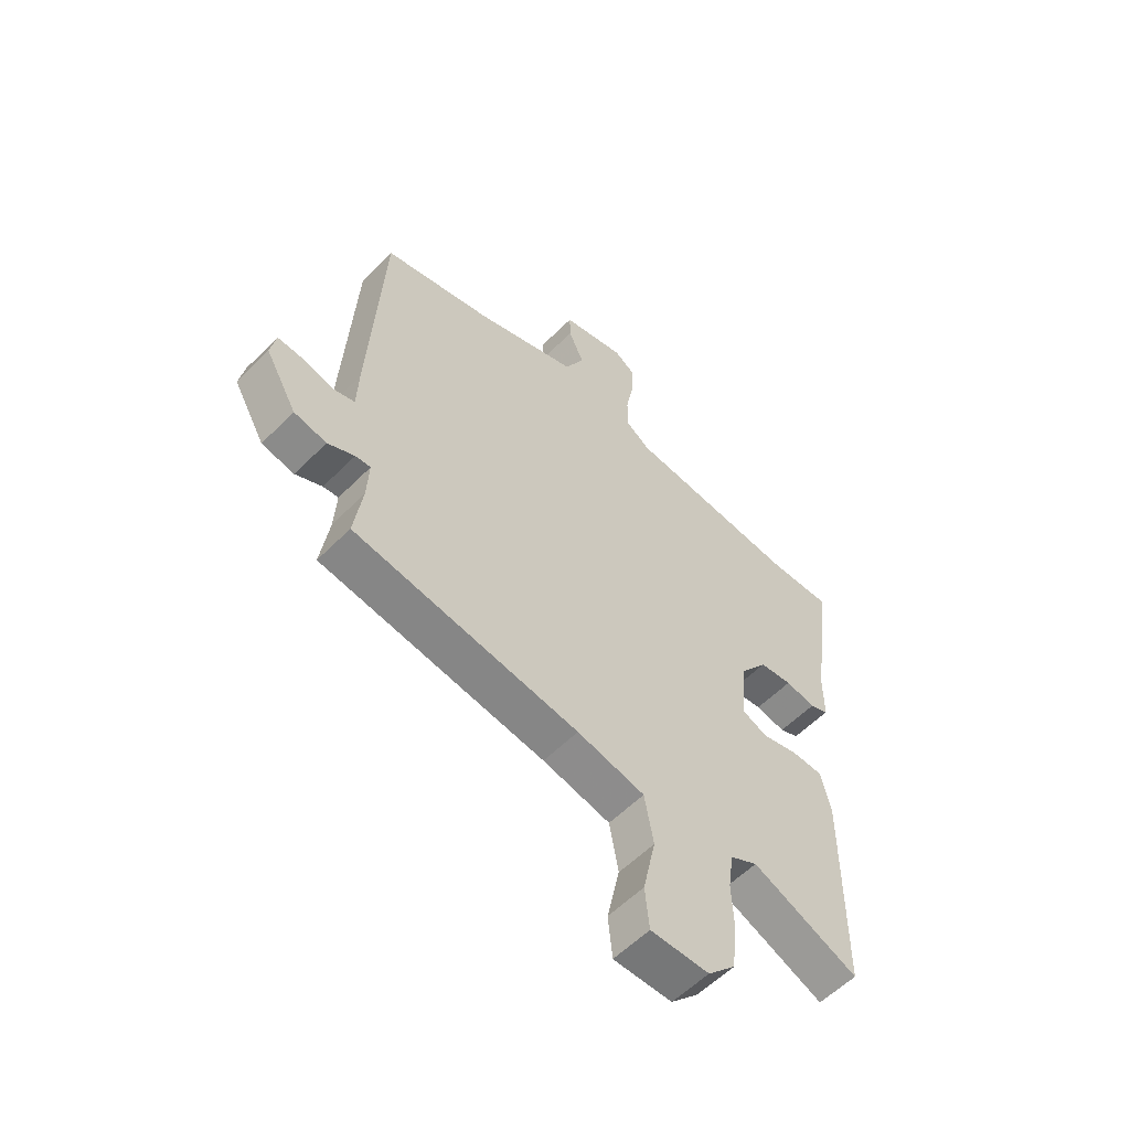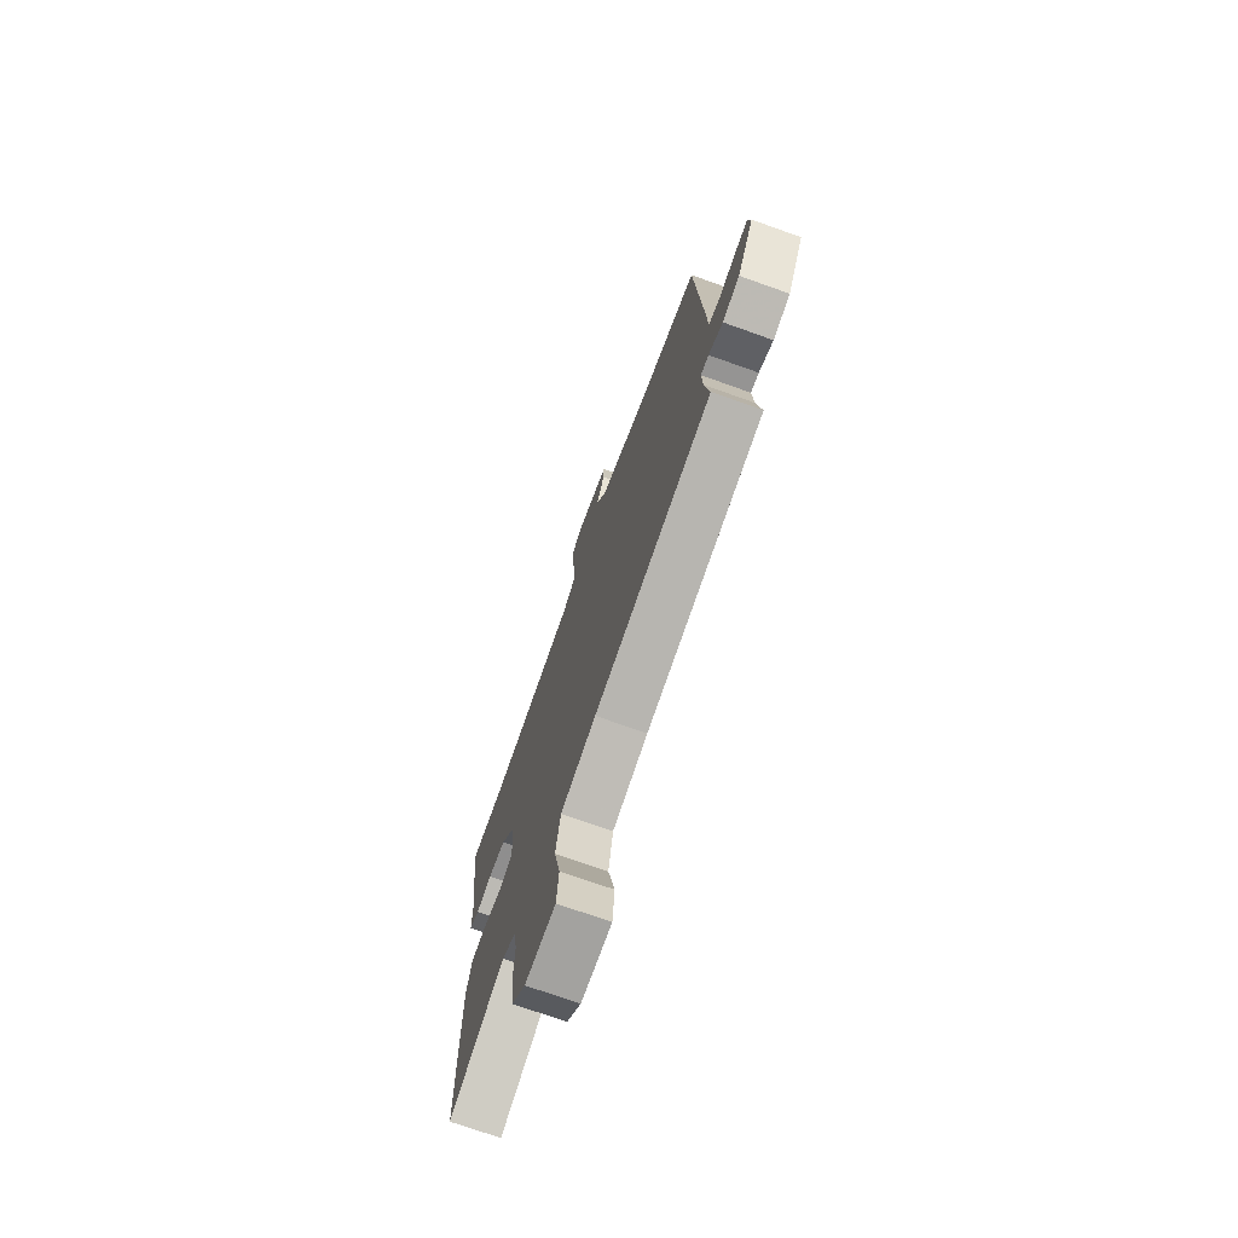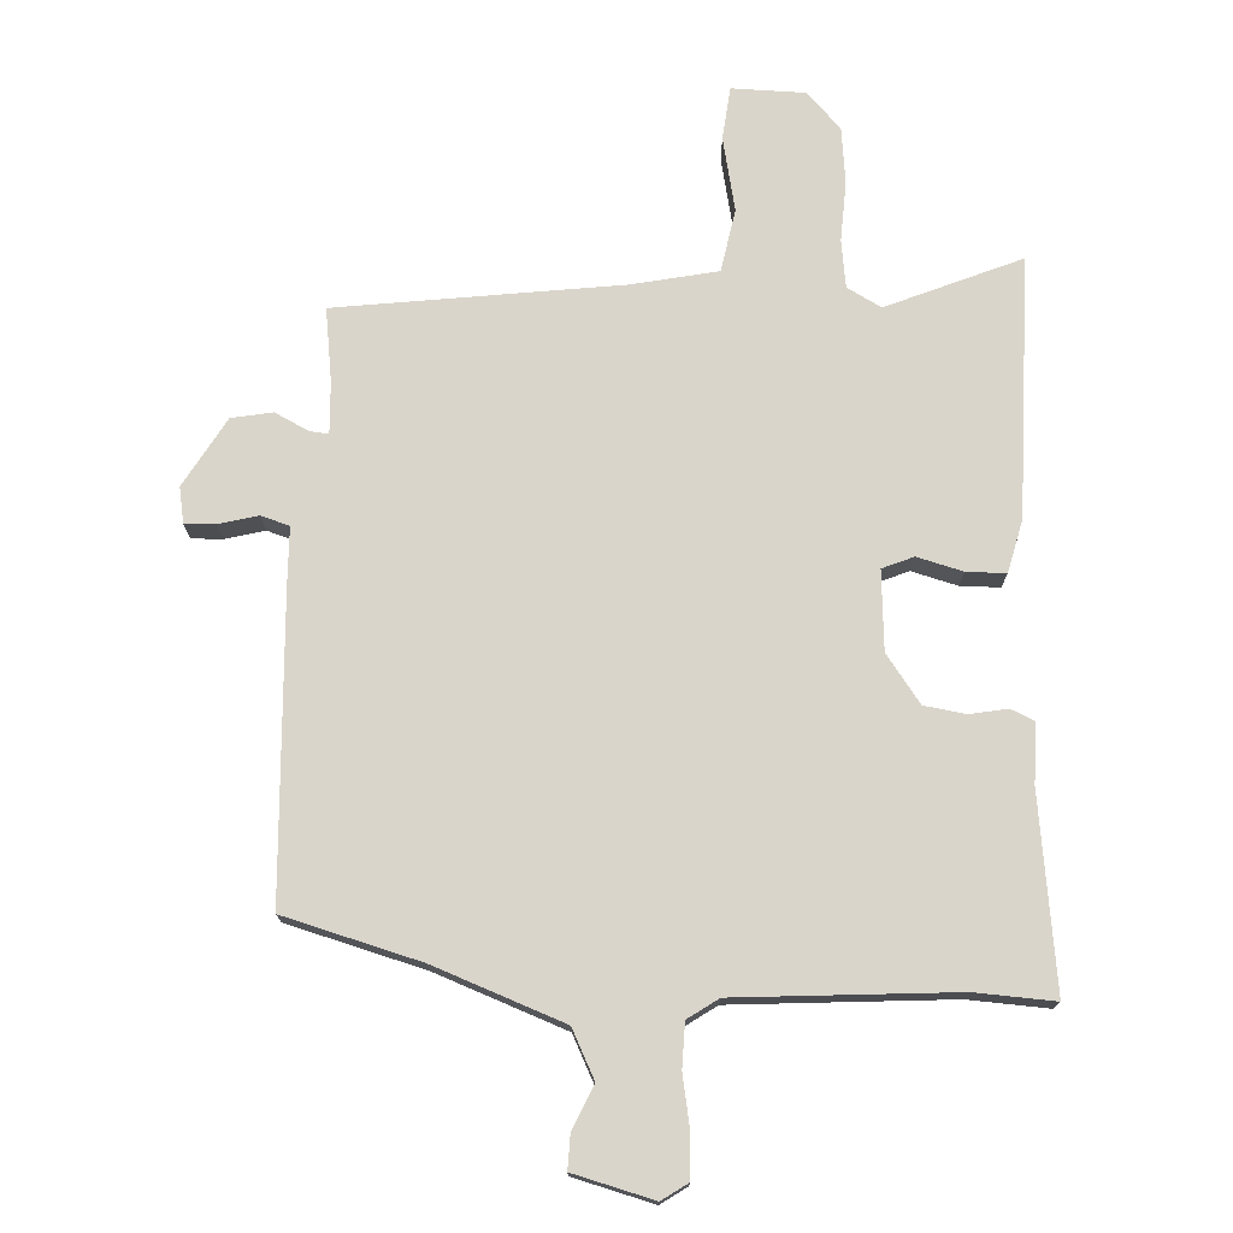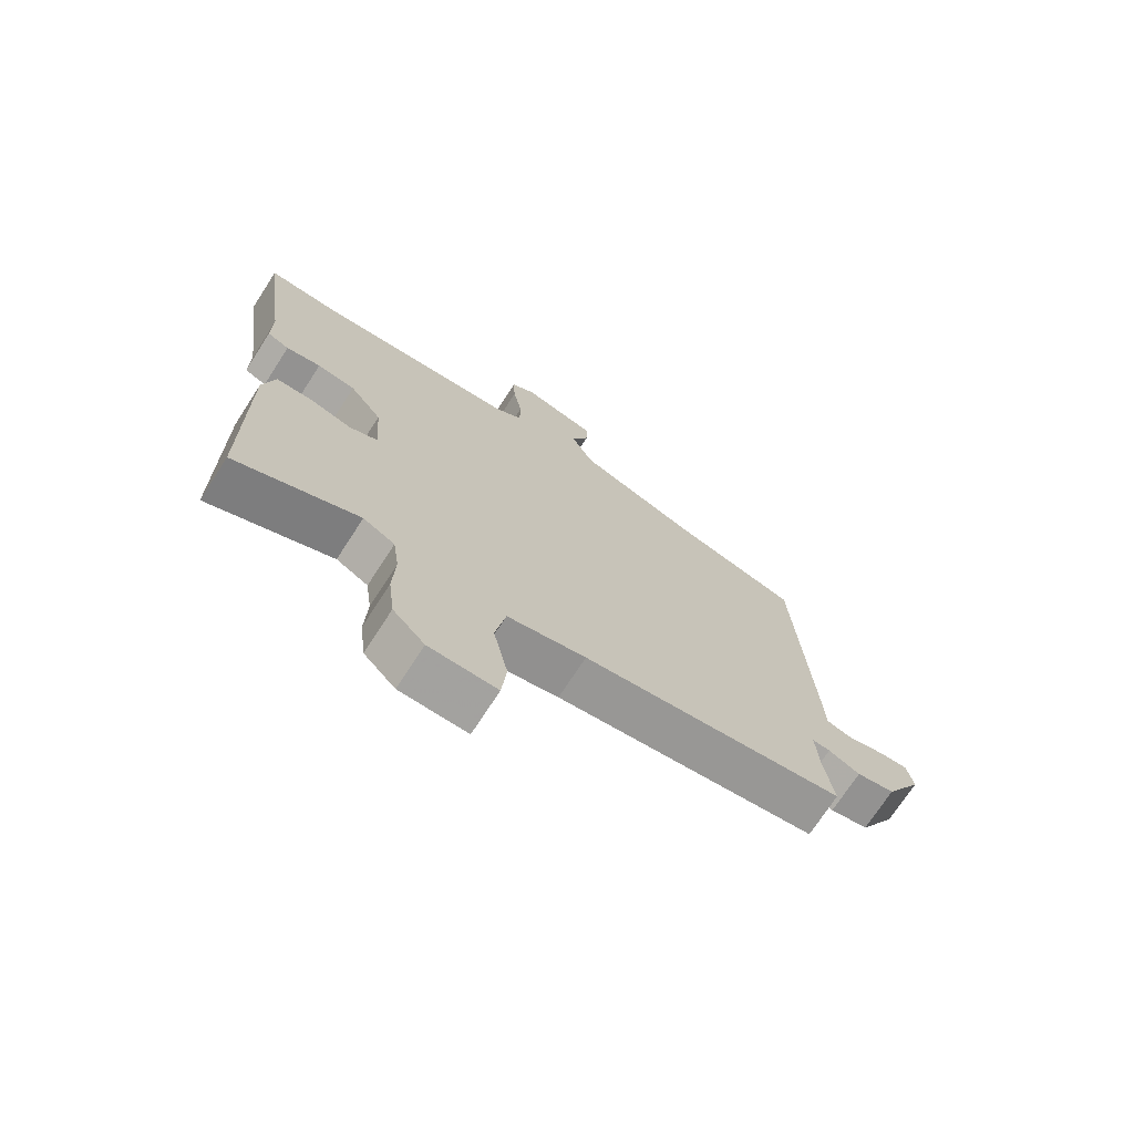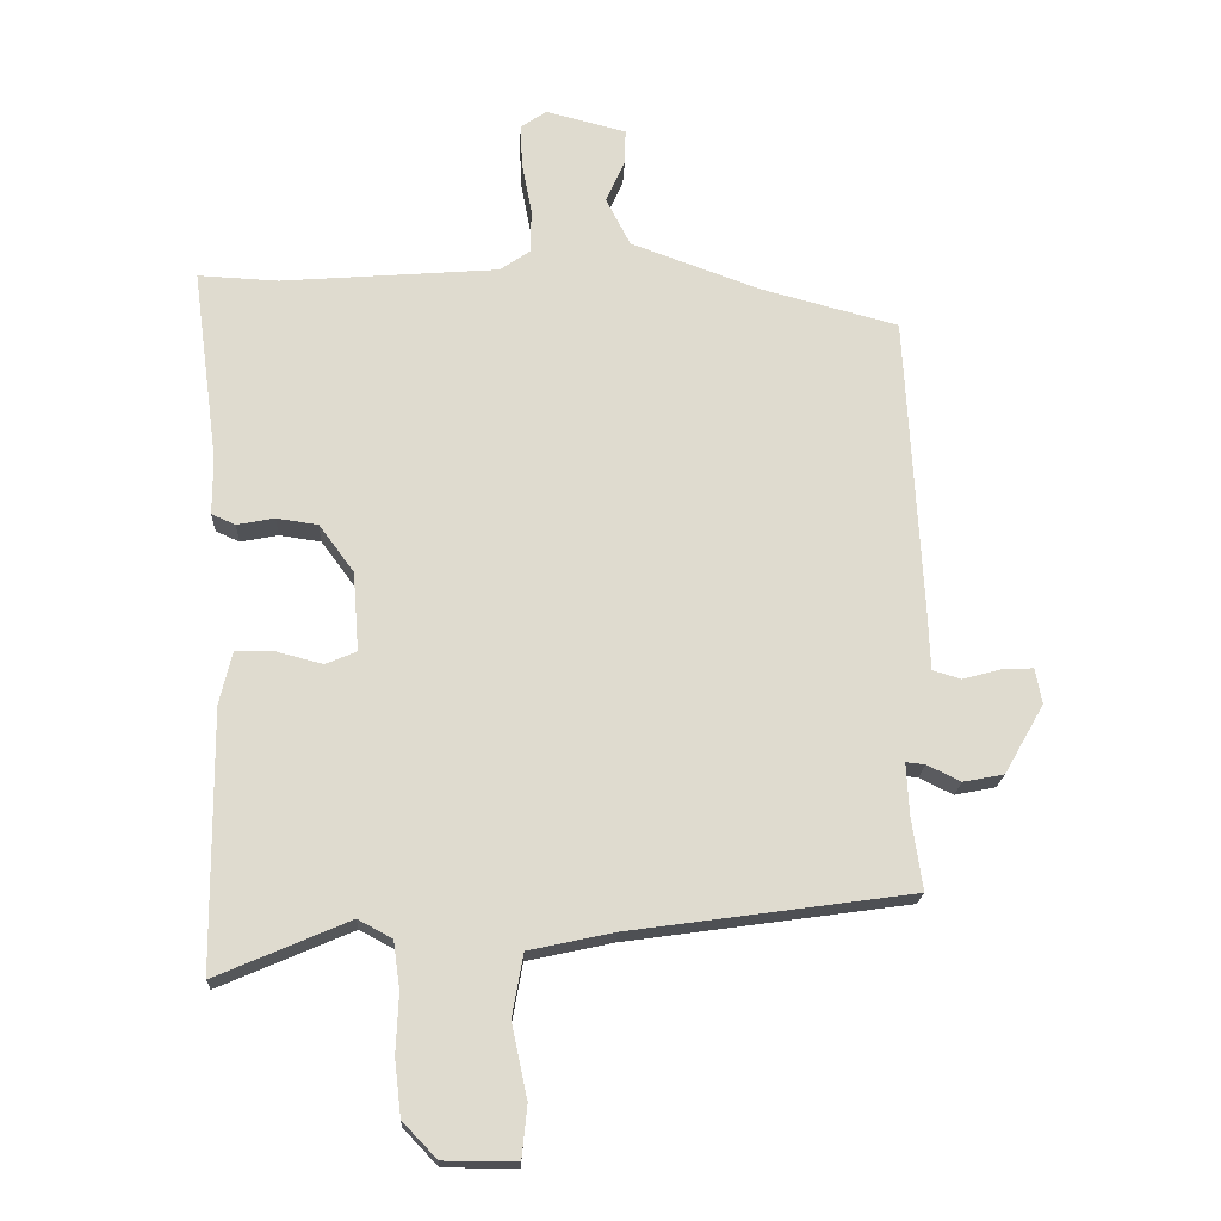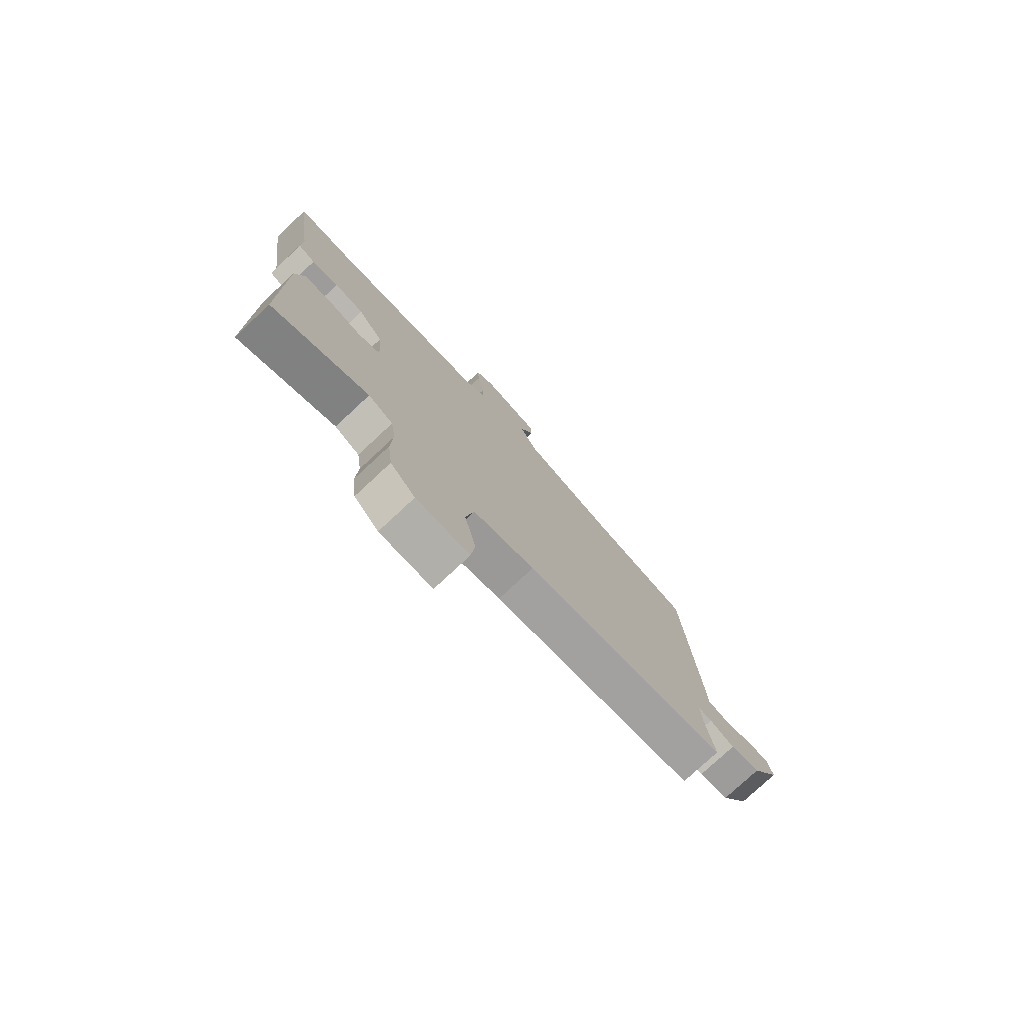
<metadata>
{"format":"obj","ext":"obj","renderer":"f3d","projection":"perspective","resolution":1024,"background":"white","views":[{"elev":-57.4,"azim":-43.9,"up":"+Z"},{"elev":-73.0,"azim":-109.6,"up":"+Z"},{"elev":74.3,"azim":3.2,"up":"+Y"},{"elev":-72.1,"azim":147.1,"up":"+Z"},{"elev":-19.1,"azim":177.4,"up":"+Z"},{"elev":-77.7,"azim":133.0,"up":"+Z"}]}
</metadata>
<code>
v 0.496 0.07 -0.559
v 0.294 0.07 -0.472
v 0.242 0.07 -0.5
v 0.232 0.07 -0.572
v 0.236 0.07 -0.662
v 0.226 0.07 -0.747
v 0.174 0.07 -0.801
v 0.063 0.07 -0.802
v 0.055 0.07 -0.722
v 0.079 0.07 -0.61
v 0.062 0.07 -0.515
v -0.067 0.07 -0.487
v -0.496 0.07 -0.427
v -0.48 0.07 -0.316
v -0.476 0.07 -0.238
v -0.505 0.07 -0.241
v -0.556 0.07 -0.266
v -0.618 0.07 -0.254
v -0.678 0.07 -0.149
v -0.668 0.07 -0.095
v -0.621 0.07 -0.097
v -0.562 0.07 -0.113
v -0.519 0.07 -0.1
v -0.516 0.07 -0.016
v -0.491 0.07 0.444
v -0.284 0.07 0.499
v -0.087 0.07 0.571
v -0.05 0.07 0.644
v -0.079 0.07 0.71
v -0.08 0.07 0.762
v 0.042 0.07 0.793
v 0.081 0.07 0.766
v 0.078 0.07 0.701
v 0.063 0.07 0.622
v 0.064 0.07 0.555
v 0.11 0.07 0.523
v 0.44 0.07 0.497
v 0.561 0.07 0.503
v 0.522 0.07 0.211
v 0.522 0.07 0.122
v 0.486 0.07 0.106
v 0.429 0.07 0.117
v 0.366 0.07 0.108
v 0.313 0.07 0.036
v 0.304 0.07 -0.084
v 0.351 0.07 -0.104
v 0.42 0.07 -0.086
v 0.48 0.07 -0.087
v 0.499 0.07 -0.167
v 0.496 0 -0.559
v 0.294 0 -0.472
v 0.242 0 -0.5
v 0.232 0 -0.572
v 0.236 0 -0.662
v 0.226 0 -0.747
v 0.174 0 -0.801
v 0.063 0 -0.802
v 0.055 0 -0.722
v 0.079 0 -0.61
v 0.062 0 -0.515
v -0.067 0 -0.487
v -0.496 0 -0.427
v -0.48 0 -0.316
v -0.476 0 -0.238
v -0.505 0 -0.241
v -0.556 0 -0.266
v -0.618 0 -0.254
v -0.678 0 -0.149
v -0.668 0 -0.095
v -0.621 0 -0.097
v -0.562 0 -0.113
v -0.519 0 -0.1
v -0.516 0 -0.016
v -0.491 0 0.444
v -0.284 0 0.499
v -0.087 0 0.571
v -0.05 0 0.644
v -0.079 0 0.71
v -0.08 0 0.762
v 0.042 0 0.793
v 0.081 0 0.766
v 0.078 0 0.701
v 0.063 0 0.622
v 0.064 0 0.555
v 0.11 0 0.523
v 0.44 0 0.497
v 0.561 0 0.503
v 0.522 0 0.211
v 0.522 0 0.122
v 0.486 0 0.106
v 0.429 0 0.117
v 0.366 0 0.108
v 0.313 0 0.036
v 0.304 0 -0.084
v 0.351 0 -0.104
v 0.42 0 -0.086
v 0.48 0 -0.087
v 0.499 0 -0.167
f 49 1 2
f 48 49 2
f 47 48 2
f 46 47 2
f 45 46 2 3
f 44 45 3
f 39 40 41 42
f 39 42 43
f 38 39 43
f 37 38 43
f 36 37 43 44
f 32 33 34
f 31 32 34
f 30 31 34
f 29 30 34
f 28 29 34
f 27 28 34 35
f 44 3 4
f 36 44 4
f 35 36 4
f 27 35 4
f 26 27 4
f 20 21 22
f 19 20 22
f 18 19 22
f 17 18 22
f 16 17 22
f 15 16 22 23
f 12 13 14
f 11 12 14 15
f 8 9 10
f 7 8 10
f 6 7 10
f 5 6 10
f 4 5 10
f 4 10 11
f 24 25 26
f 23 24 26
f 15 23 26
f 11 15 26
f 4 11 26
f 51 50 98
f 51 98 97
f 51 97 96
f 51 96 95
f 52 51 95 94
f 52 94 93
f 91 90 89 88
f 92 91 88
f 92 88 87
f 92 87 86
f 93 92 86 85
f 83 82 81
f 83 81 80
f 83 80 79
f 83 79 78
f 83 78 77
f 84 83 77 76
f 53 52 93
f 53 93 85
f 53 85 84
f 53 84 76
f 53 76 75
f 71 70 69
f 71 69 68
f 71 68 67
f 71 67 66
f 71 66 65
f 72 71 65 64
f 63 62 61
f 64 63 61 60
f 59 58 57
f 59 57 56
f 59 56 55
f 59 55 54
f 59 54 53
f 60 59 53
f 75 74 73
f 75 73 72
f 75 72 64
f 75 64 60
f 75 60 53
f 1 50 51 2
f 2 51 52 3
f 3 52 53 4
f 4 53 54 5
f 5 54 55 6
f 6 55 56 7
f 7 56 57 8
f 8 57 58 9
f 9 58 59 10
f 10 59 60 11
f 11 60 61 12
f 12 61 62 13
f 13 62 63 14
f 14 63 64 15
f 15 64 65 16
f 16 65 66 17
f 17 66 67 18
f 18 67 68 19
f 19 68 69 20
f 20 69 70 21
f 21 70 71 22
f 22 71 72 23
f 23 72 73 24
f 24 73 74 25
f 25 74 75 26
f 26 75 76 27
f 27 76 77 28
f 28 77 78 29
f 29 78 79 30
f 30 79 80 31
f 31 80 81 32
f 32 81 82 33
f 33 82 83 34
f 34 83 84 35
f 35 84 85 36
f 36 85 86 37
f 37 86 87 38
f 38 87 88 39
f 39 88 89 40
f 40 89 90 41
f 41 90 91 42
f 42 91 92 43
f 43 92 93 44
f 44 93 94 45
f 45 94 95 46
f 46 95 96 47
f 47 96 97 48
f 48 97 98 49
f 49 98 50 1

</code>
